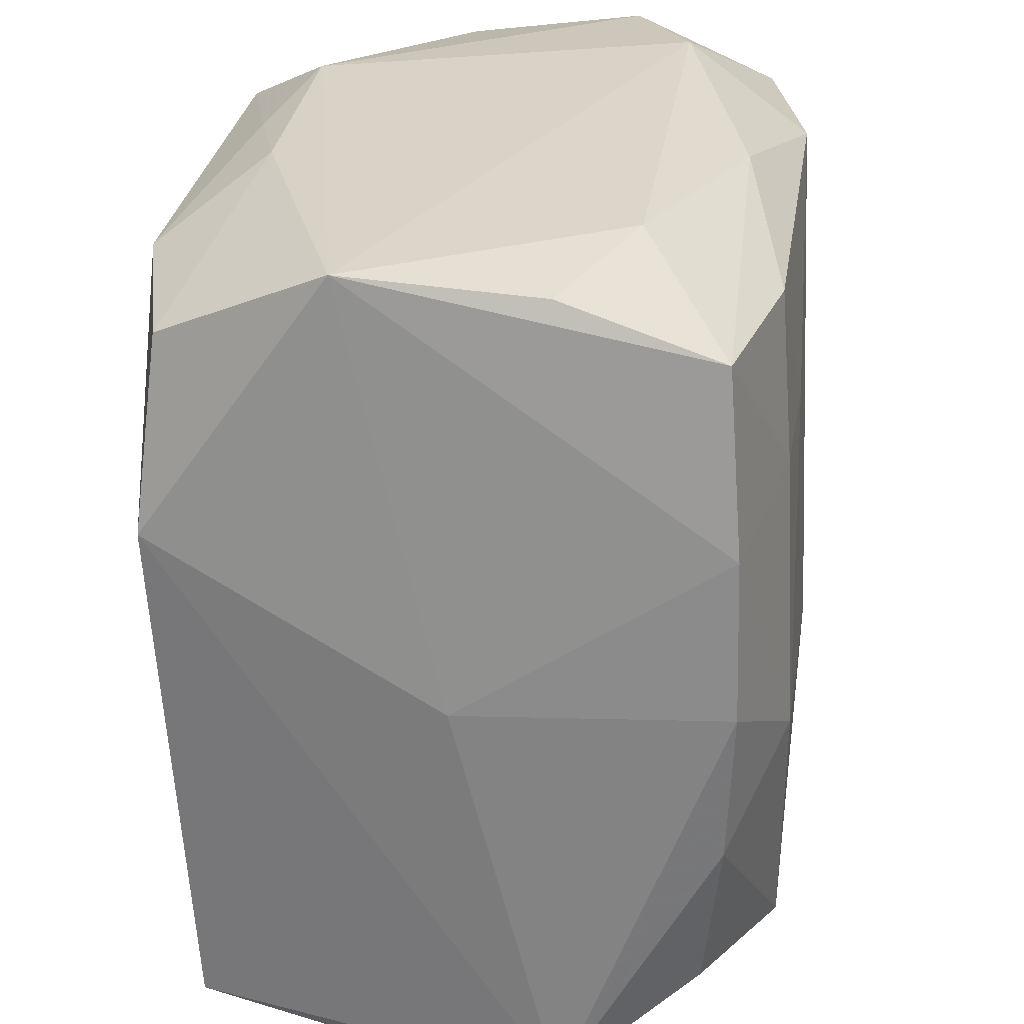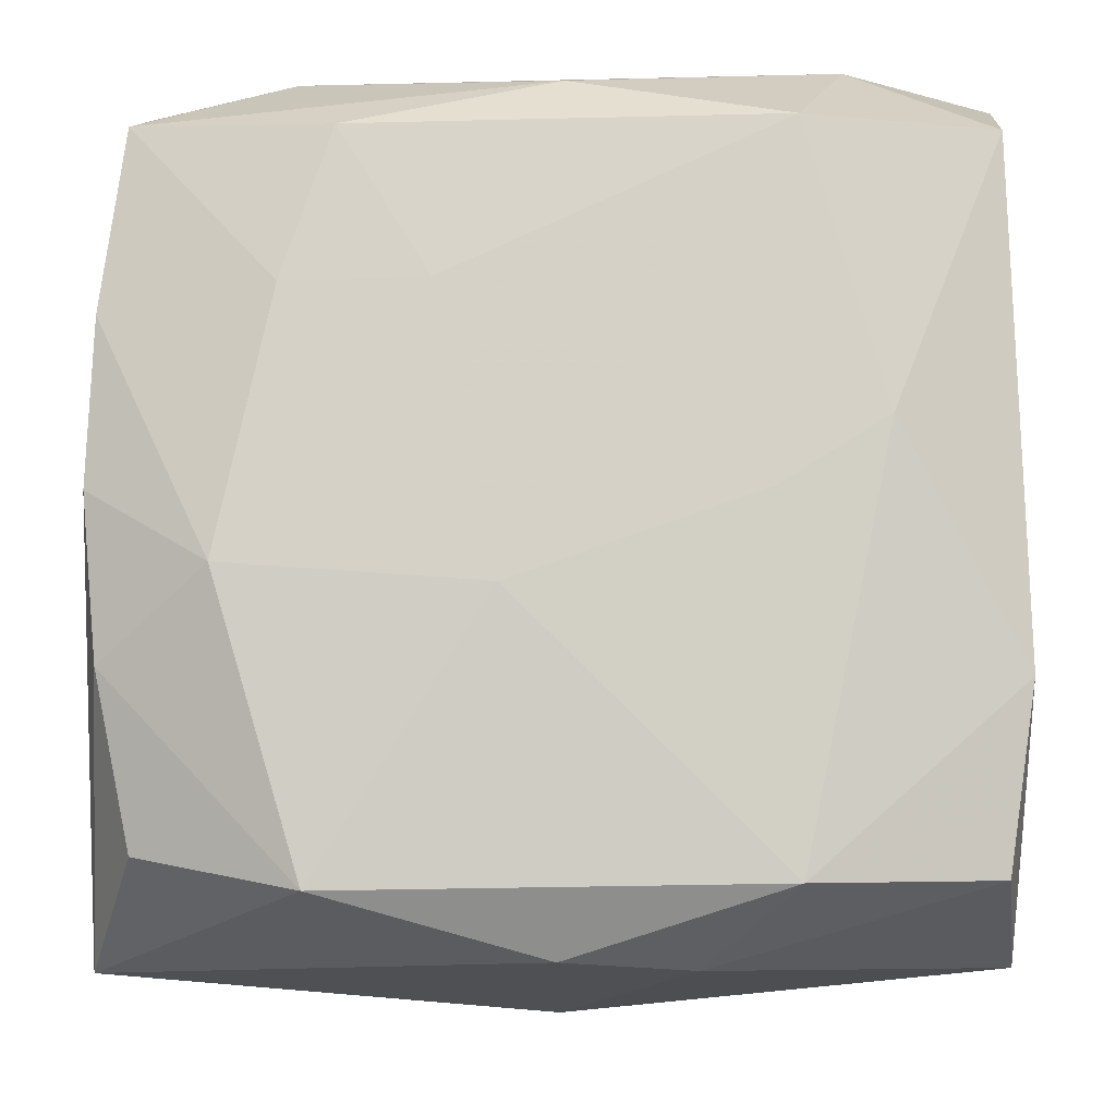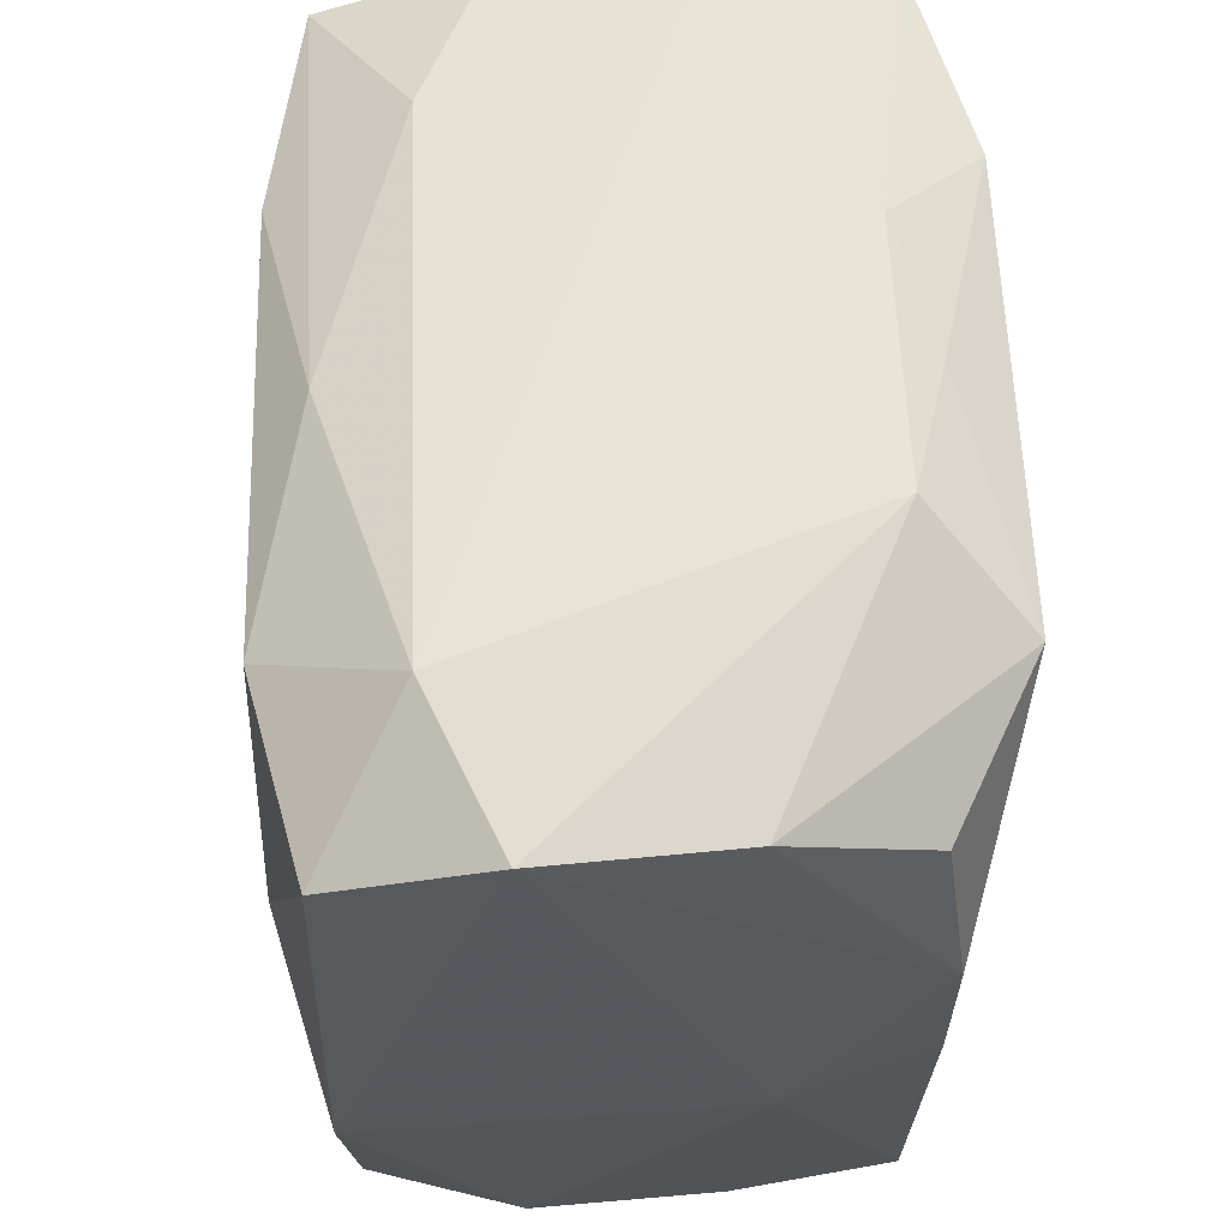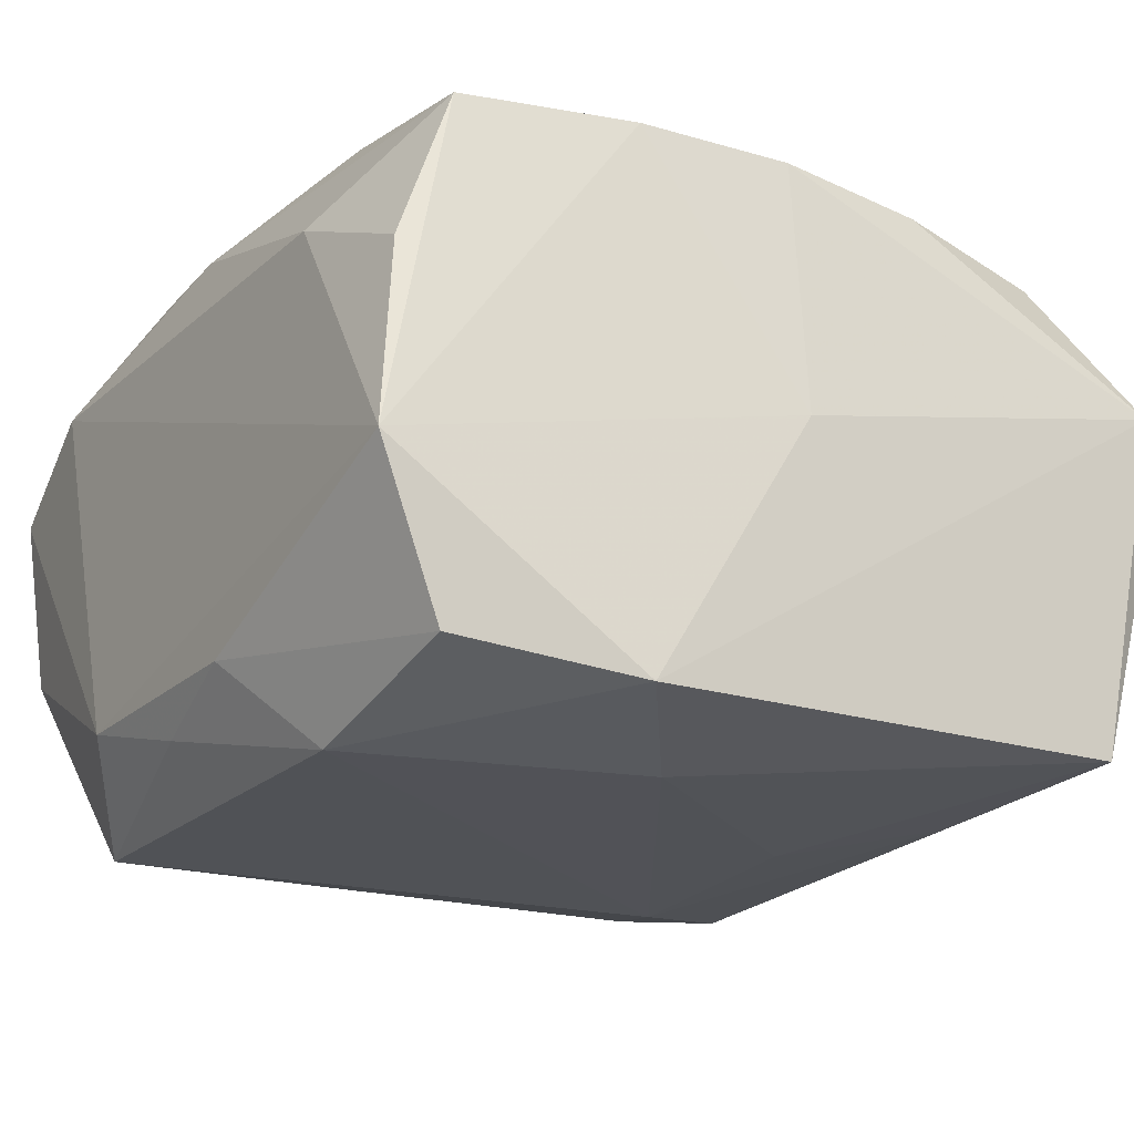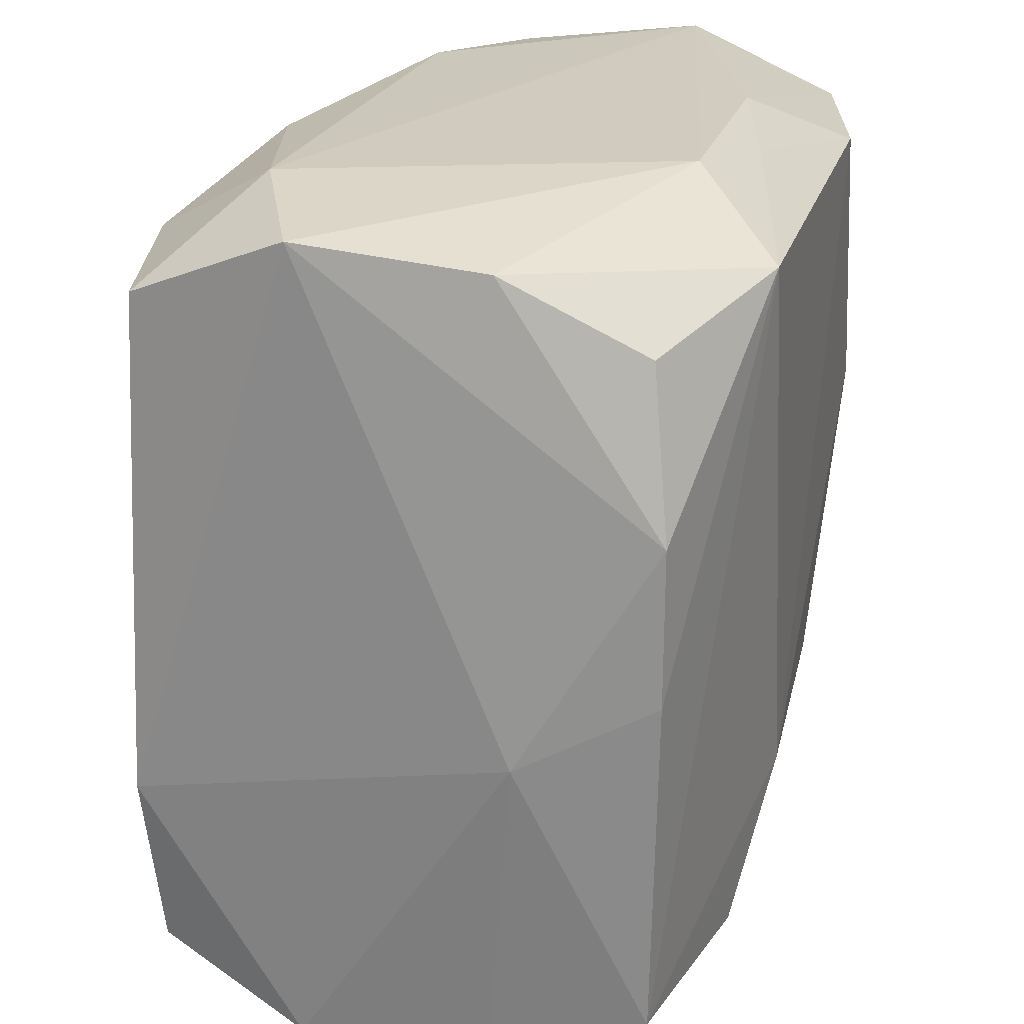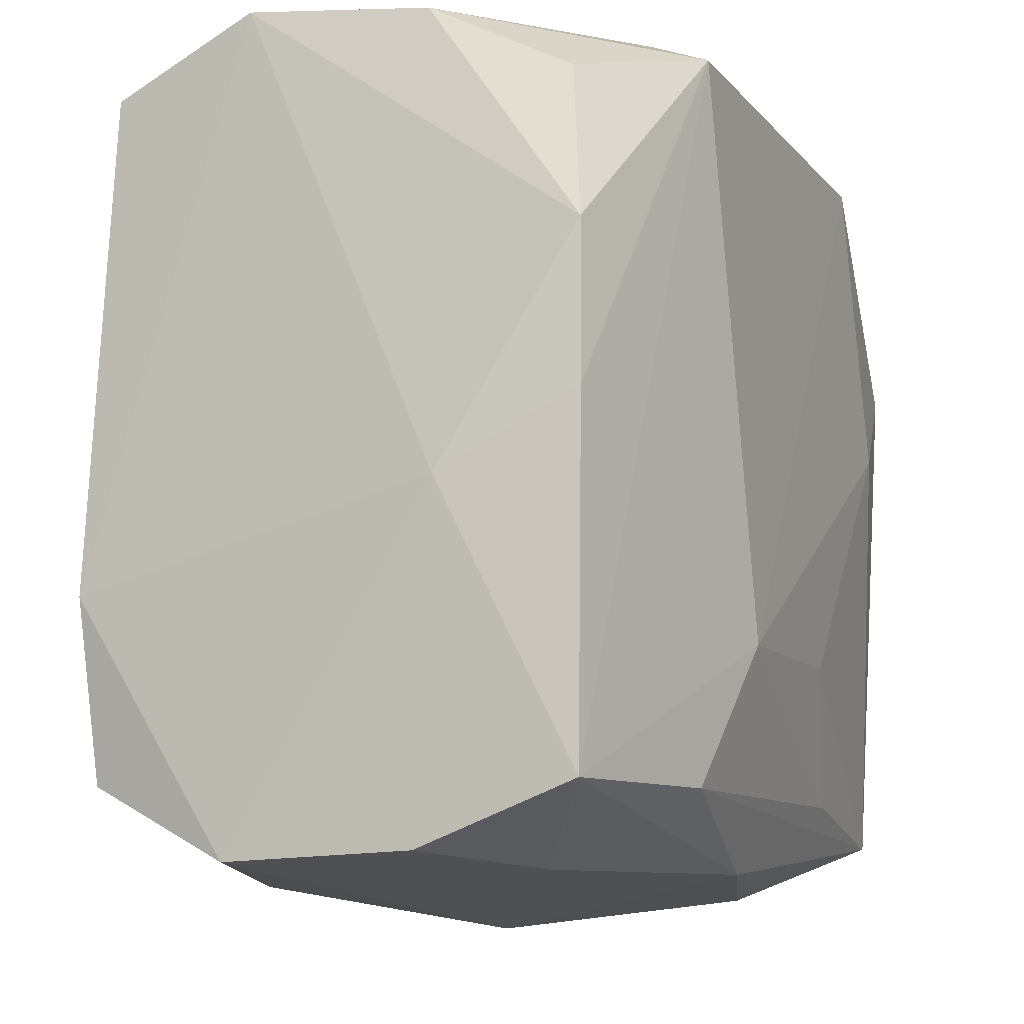
<metadata>
{"format":"obj","ext":"obj","renderer":"f3d","projection":"perspective","resolution":1024,"background":"white","views":[{"elev":28.1,"azim":-83.1,"up":"+Y"},{"elev":-8.1,"azim":-0.0,"up":"+Y"},{"elev":62.3,"azim":86.9,"up":"+Y"},{"elev":-21.4,"azim":-122.3,"up":"+Z"},{"elev":23.6,"azim":104.7,"up":"+Y"},{"elev":-12.1,"azim":113.5,"up":"+Y"}]}
</metadata>
<code>
v -0.01612 0.02849 -0.02438
v 0.03316 -0.03222 0.008567
v 0.01726 0.02729 0.02309
v -0.0082 -0.01461 -0.02362
v -0.02358 -0.004694 0.02429
v 0.01016 -0.03238 0.0173
v 0.01133 0.03349 -0.01675
v -0.02279 0.00585 -0.0243
v 0.03249 0.0125 0.02026
v -0.003832 -0.006126 0.02496
v -0.03134 0.02829 -0.02062
v 0.03137 -0.02623 0.02019
v 0.03278 -0.03181 -0.006314
v 0.03317 0.03202 0.007718
v 0.01887 0.02834 -0.02405
v 0.03256 -0.02726 -0.01865
v 0.03322 -0.01222 0.02114
v 0.001296 0.03184 -0.01965
v -0.03339 -0.03261 0.007929
v 0.03033 0.02479 -0.01761
v -0.03396 0.01386 -0.02204
v 0.0004464 -0.03559 0.0006771
v -0.01899 0.03285 0.01195
v -0.03287 0.0008977 0.02046
v 0.01734 -0.02675 -0.02204
v 0.02349 0.005761 0.02377
v -0.008478 0.01538 0.02371
v -0.008675 0.03328 -0.01682
v -0.03052 0.03182 0.006718
v 0.01048 -0.0154 -0.02438
v -0.03051 0.02756 0.01889
v -0.03189 -0.01145 0.01995
v 0.0007388 -0.03183 -0.01913
v -0.01929 0.01519 0.02313
v 0.03485 -0.005832 -0.008613
v -0.01502 -0.02537 -0.02154
v 0.0169 -0.02649 0.02384
v -0.01975 -0.03258 -0.01222
v 0.000785 0.03105 0.01877
v 0.01512 0.0005175 0.0242
v 0.03335 -0.0001255 -0.01928
v 0.03206 0.02707 0.01974
v -0.01542 0.02685 0.02205
v -0.03215 0.03349 -0.008144
v -0.02944 -0.02456 0.01855
v 0.02138 0.03349 0.01284
v 0.03326 0.01215 -0.01929
v 0.0002171 -0.03179 0.02065
v 0.0319 0.03045 -0.006697
v -0.03199 -0.02755 -0.02009
v -0.03179 -0.03142 -0.007198
v -0.01698 -0.02701 0.02411
v 0.02076 -0.0325 -0.01153
v -0.03234 0.01348 0.02007
v -0.03425 0.0006807 -0.0001815
f 50 19 21
f 30 16 25
f 15 16 30
f 44 54 31
f 3 42 46
f 48 19 22
f 33 50 25
f 25 16 33
f 22 19 38
f 38 33 22
f 50 33 38
f 13 2 22
f 35 2 13
f 13 16 35
f 8 50 21
f 25 50 36
f 36 30 25
f 21 19 55
f 55 44 21
f 54 44 55
f 1 8 21
f 15 30 1
f 30 8 1
f 46 44 23
f 26 3 10
f 42 3 26
f 26 9 42
f 46 42 14
f 42 9 14
f 7 49 15
f 7 44 46
f 46 14 7
f 7 14 49
f 47 14 35
f 49 14 47
f 6 2 12
f 22 2 6
f 6 48 22
f 37 6 12
f 48 6 37
f 19 50 51
f 51 38 19
f 50 38 51
f 22 33 53
f 53 13 22
f 53 33 16
f 16 13 53
f 4 8 30
f 30 36 4
f 50 8 4
f 4 36 50
f 24 55 19
f 54 55 24
f 24 5 54
f 31 54 34
f 54 5 34
f 21 44 11
f 11 1 21
f 29 44 31
f 31 23 29
f 29 23 44
f 39 23 31
f 39 3 46
f 46 23 39
f 44 7 28
f 28 11 44
f 1 11 28
f 15 49 20
f 20 47 15
f 49 47 20
f 35 16 41
f 41 47 35
f 41 16 15
f 15 47 41
f 48 37 52
f 52 37 10
f 19 48 52
f 52 45 19
f 10 5 52
f 17 37 12
f 26 37 17
f 9 26 17
f 12 2 17
f 17 2 35
f 35 14 17
f 17 14 9
f 40 26 10
f 10 37 40
f 40 37 26
f 10 3 27
f 27 5 10
f 27 34 5
f 32 24 19
f 19 45 32
f 5 24 32
f 32 52 5
f 45 52 32
f 43 39 31
f 3 39 43
f 31 34 43
f 43 27 3
f 34 27 43
f 1 28 18
f 18 28 7
f 15 1 18
f 18 7 15

</code>
